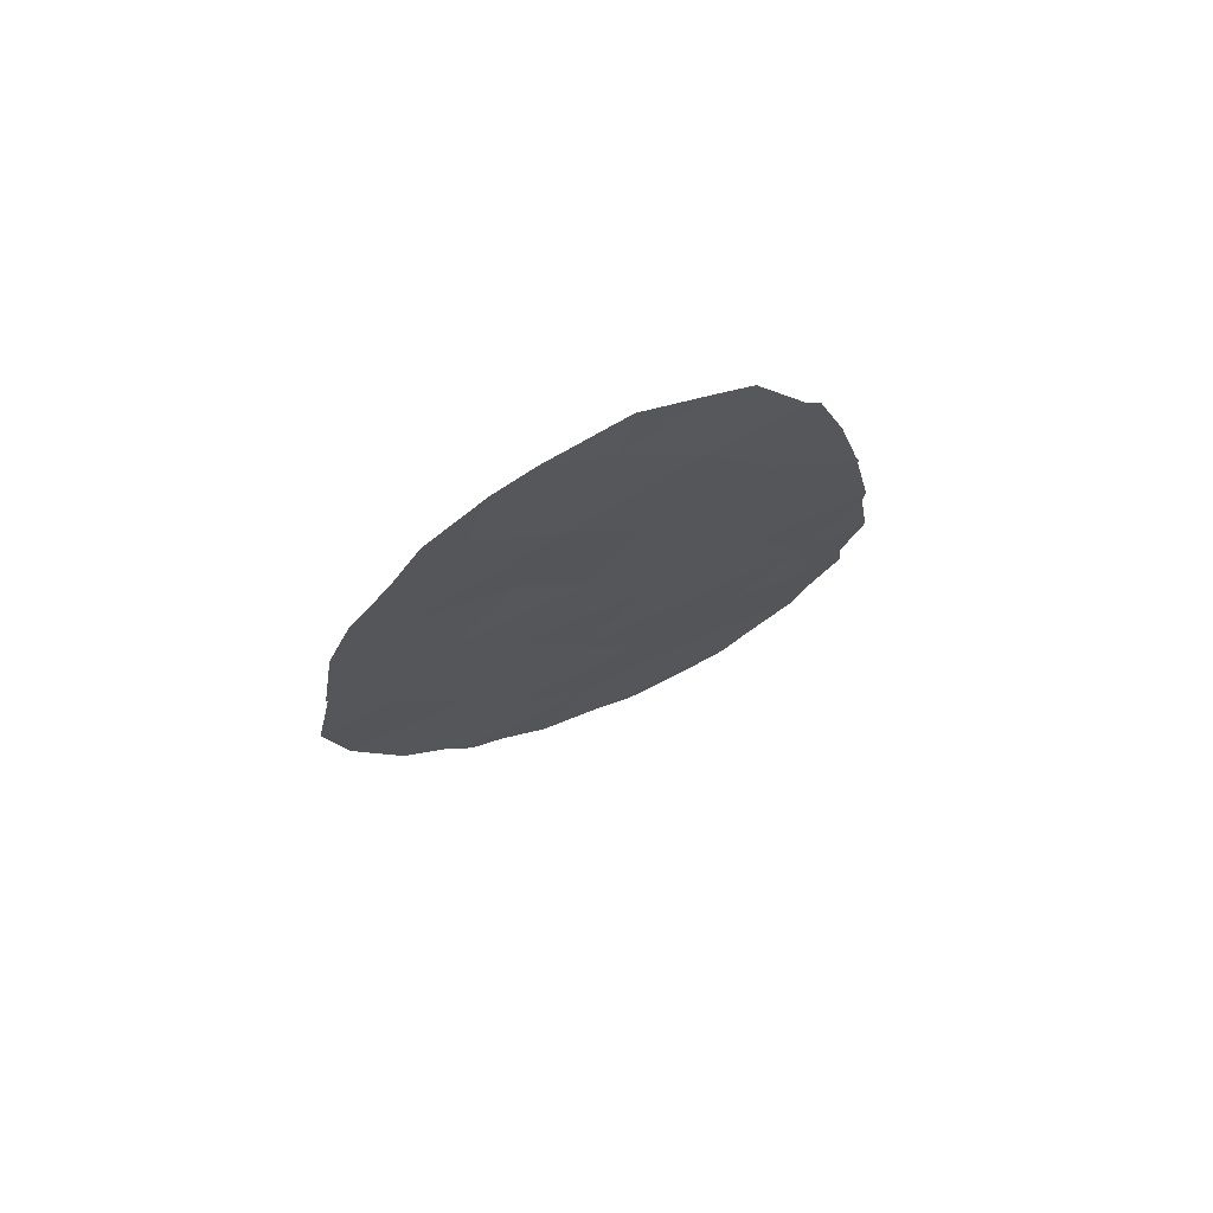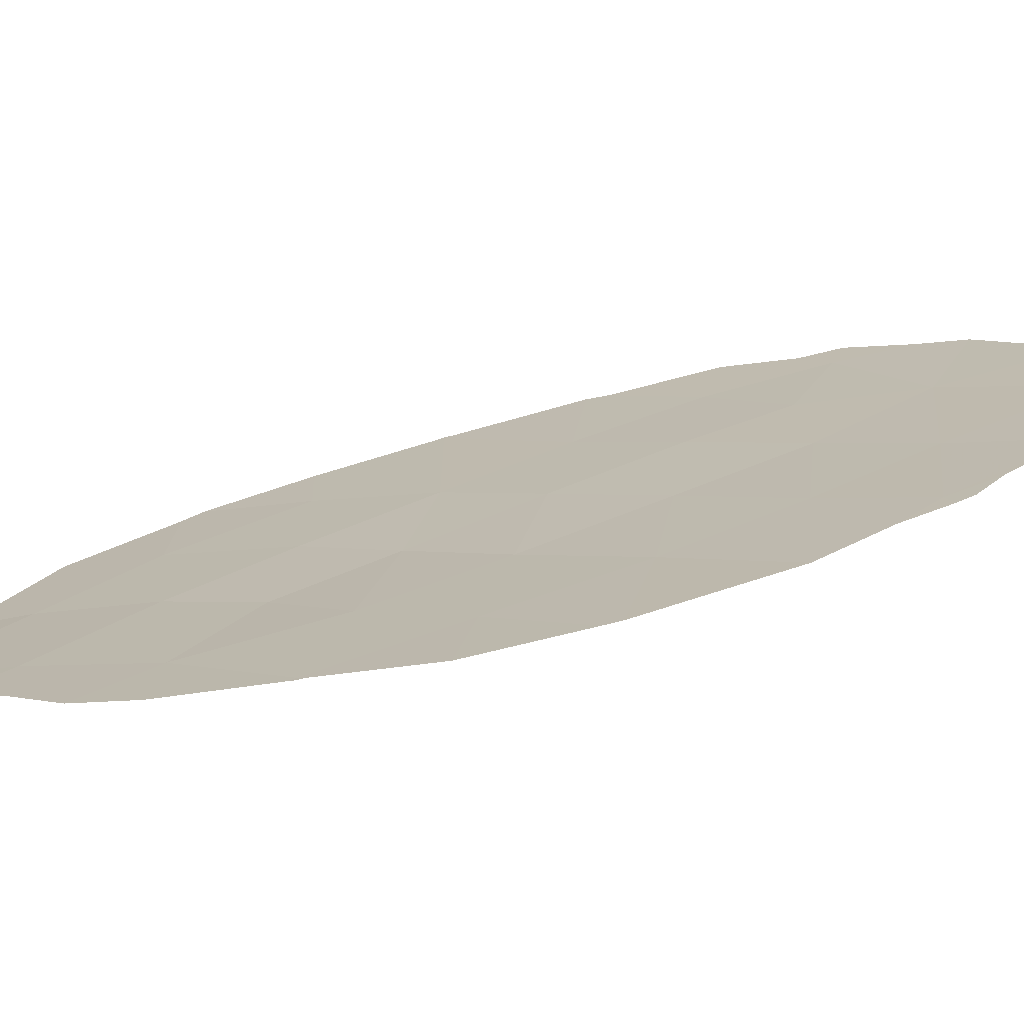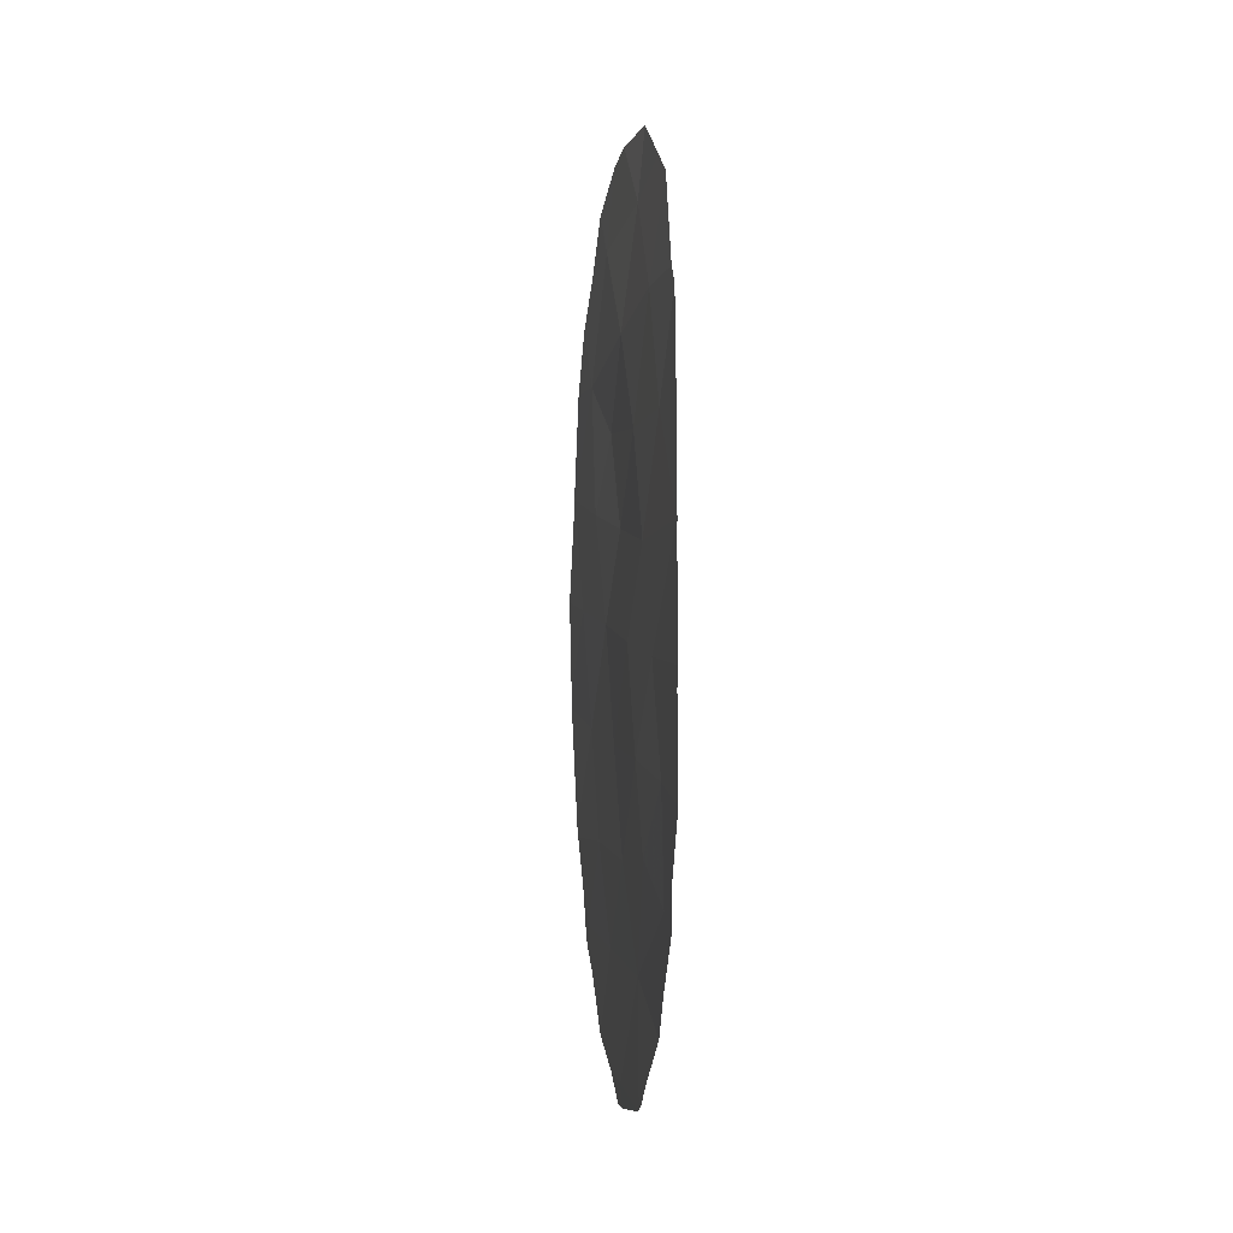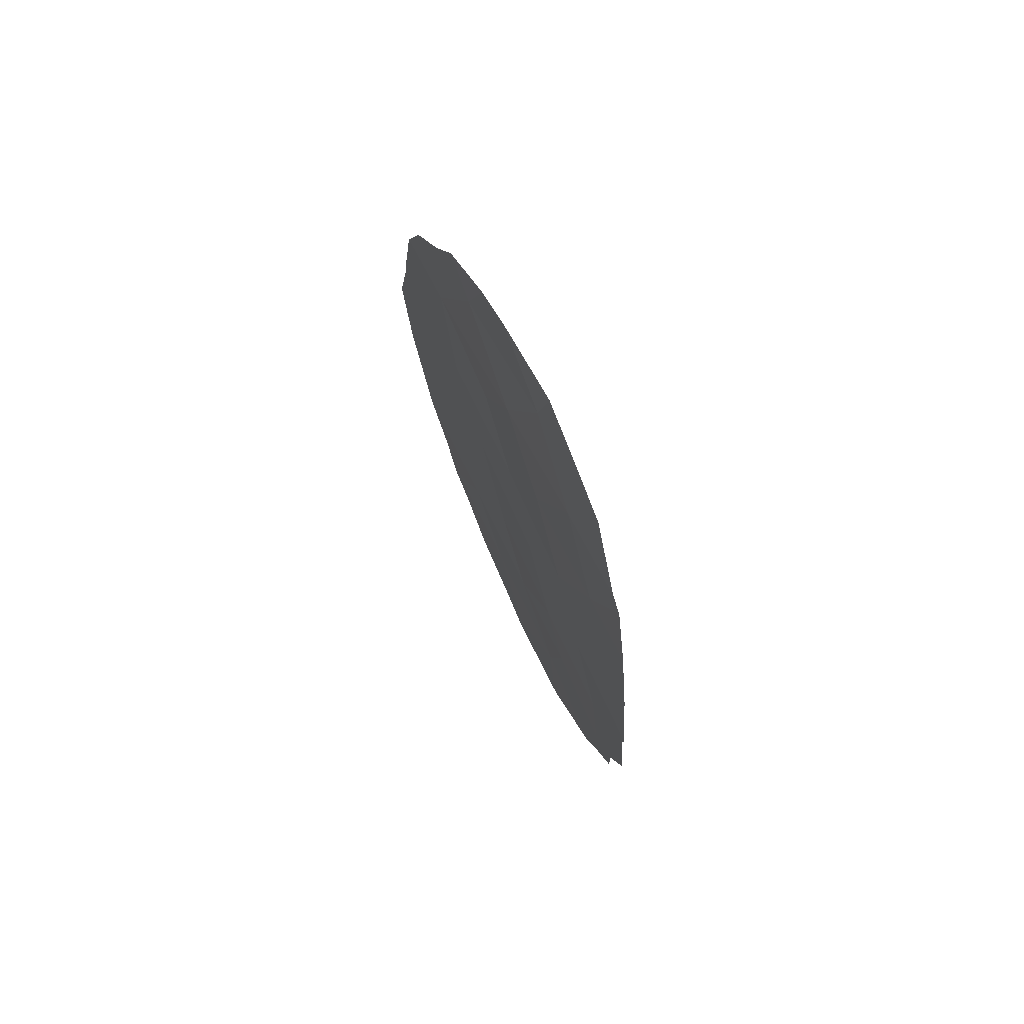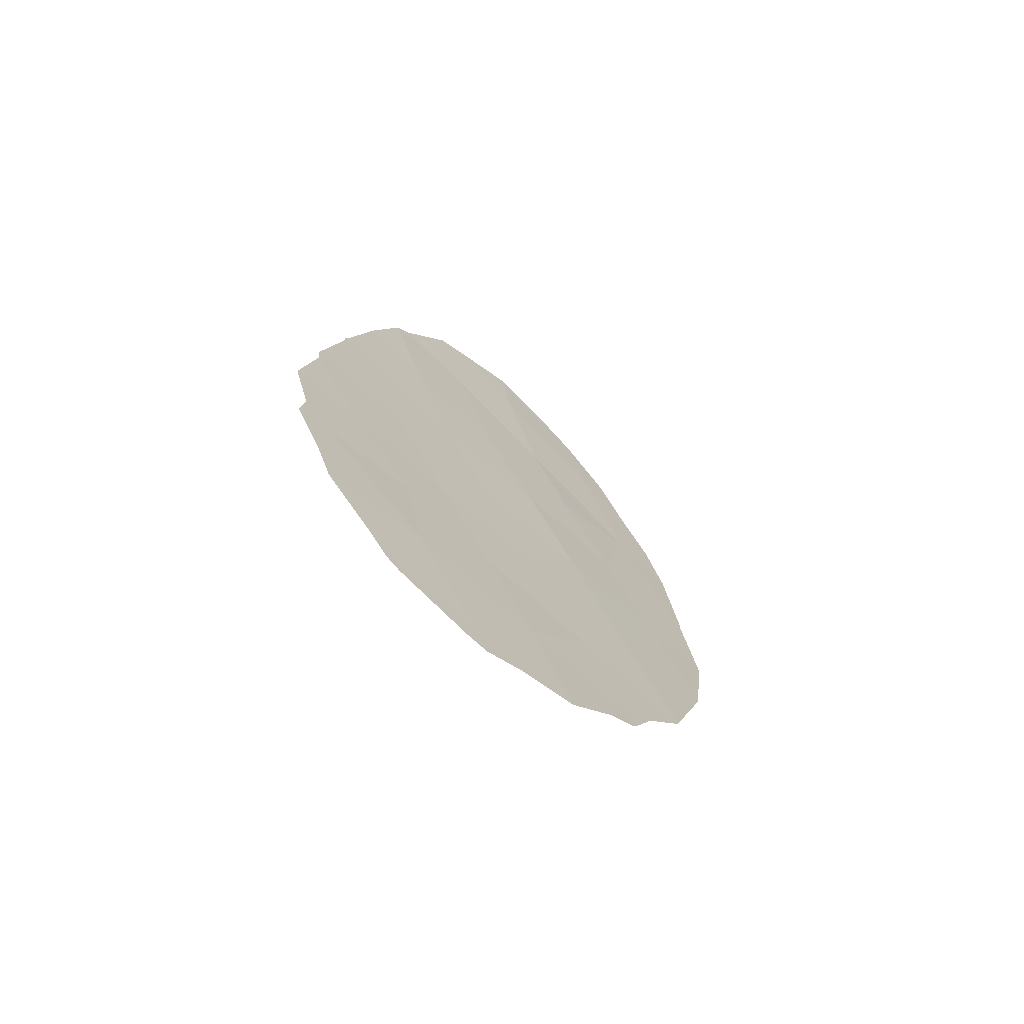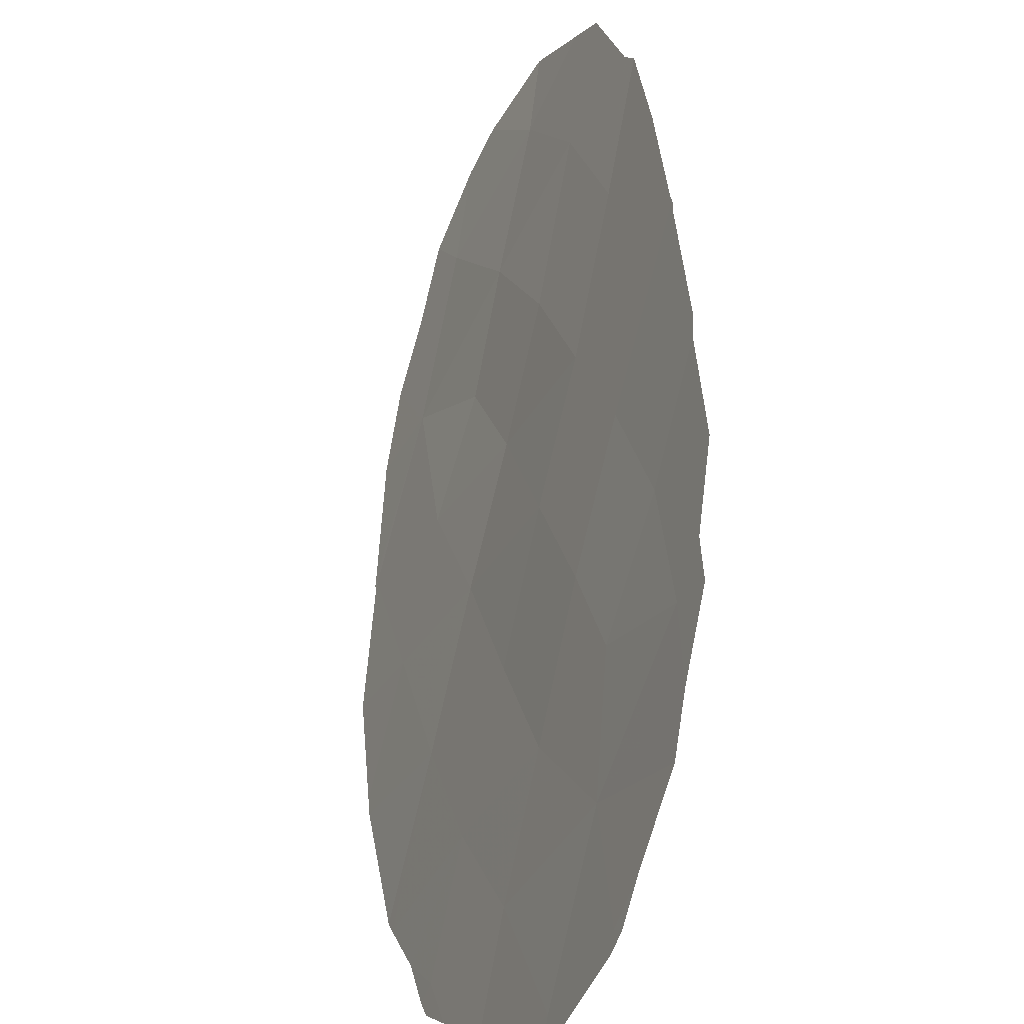
<metadata>
{"format":"obj","ext":"obj","renderer":"f3d","projection":"perspective","resolution":1024,"background":"white","views":[{"elev":75.4,"azim":88.7,"up":"+Z"},{"elev":-47.9,"azim":104.0,"up":"+Y"},{"elev":1.1,"azim":-165.5,"up":"+Z"},{"elev":74.6,"azim":178.6,"up":"+Z"},{"elev":-72.0,"azim":-108.1,"up":"+Z"},{"elev":52.6,"azim":178.7,"up":"+Y"}]}
</metadata>
<code>
v 92.64 83.79 25.06
v 90.52 88.46 22.73
v 92.26 84.64 23.13
v 88.99 91.76 24.53
v 91.88 85.48 21.18
v 90.98 87.48 21.08
v 90.16 89.37 21.02
v 91.98 85.09 26.89
v 90.45 88.07 29.46
v 91.91 85.59 17.92
v 91.51 86.41 19.42
v 91.48 86.03 29.01
v 90.04 89.42 24.26
v 91.78 85.61 24.74
v 90.06 89.65 17.85
v 91.36 86.53 22.94
v 89.22 91.51 19.11
v 90.42 88.45 25.98
v 90.9 87.36 27.53
v 91.05 87.45 17.86
v 91.25 86.6 26.01
v 89.34 91.16 20.86
v 90.87 87.51 24.47
v 89.98 89.28 28.01
v 89.59 90.26 26.15
v 90.62 88.48 15.98
v 90.62 88.37 19.38
v 89.89 90.01 19.63
v 89.67 90.36 22.58
v 89.96 89.97 16.15
v 91.25 86.4 30.31
v 91.73 85.49 29.68
v 92.66 83.74 25.15
v 92.52 83.99 26.87
v 92.68 83.72 25.06
v 92.67 83.74 24.95
v 89.72 90.5 16.48
v 89.34 91.31 17.29
v 89.31 90.67 28.11
v 89.59 89.87 29.6
v 92.84 83.42 23.26
v 92.15 85.03 18.45
v 92.4 84.47 19.24
v 89.2 91.59 18
v 88.97 92.09 18.97
v 92.03 85.33 17.8
v 89.09 91.36 26.34
v 89.22 90.89 27.84
v 91.96 85.47 17.56
v 90.69 88.32 15.62
v 90.97 87.69 15.99
v 88.97 91.8 24.38
v 88.88 92.14 22.54
v 92.31 84.38 27.92
v 88.99 92.02 19.58
v 88.83 92.35 20.66
v 88.97 91.79 24.56
v 88.98 91.76 24.63
v 91.75 85.94 17.22
v 91.99 85 28.79
v 88.97 91.8 24.51
v 92.45 84.35 19.4
v 91.41 86.71 16.33
v 92.74 83.65 21.65
v 92.73 83.68 21.41
v 90.54 88.67 15.64
v 90 89.9 15.92
v 88.9 92.12 22.22
v 89.84 89.29 29.96
v 90.94 87.02 30.52
v 90.29 88.25 30.59
v 89.88 90.15 16.05
f 12 32 31
f 6 7 27
f 8 1 33
f 8 33 34
f 6 16 2
f 3 16 5
f 16 6 5
f 1 35 33
f 1 36 35
f 1 14 3
f 30 15 38
f 30 38 37
f 13 4 29
f 24 40 39
f 1 3 41
f 1 41 36
f 14 16 3
f 11 10 42
f 11 42 43
f 17 45 44
f 10 46 42
f 20 15 26
f 25 18 24
f 8 19 21
f 25 48 47
f 10 49 46
f 6 27 11
f 11 5 6
f 15 17 44
f 15 44 38
f 26 50 51
f 13 2 23
f 2 16 23
f 18 13 23
f 27 20 11
f 17 28 22
f 29 4 52
f 29 52 53
f 23 14 21
f 1 8 14
f 8 21 14
f 12 19 8
f 8 34 54
f 19 18 21
f 18 23 21
f 14 23 16
f 17 55 45
f 17 22 56
f 17 56 55
f 28 7 22
f 4 58 57
f 7 6 2
f 10 59 49
f 12 60 32
f 4 61 52
f 4 57 61
f 5 11 43
f 5 43 62
f 13 18 25
f 10 20 63
f 10 63 59
f 25 24 39
f 25 39 48
f 24 18 19
f 13 25 4
f 4 25 47
f 4 47 58
f 3 64 41
f 5 62 65
f 3 5 65
f 3 65 64
f 26 66 50
f 26 30 67
f 26 67 66
f 20 26 51
f 20 51 63
f 12 8 54
f 12 54 60
f 11 20 10
f 22 29 53
f 22 53 68
f 22 68 56
f 27 15 20
f 28 15 27
f 15 28 17
f 7 28 27
f 29 7 2
f 24 9 69
f 24 69 40
f 7 29 22
f 9 70 71
f 2 13 29
f 9 71 69
f 9 24 19
f 9 12 31
f 9 31 70
f 9 19 12
f 30 26 15
f 30 37 72
f 30 72 67

</code>
